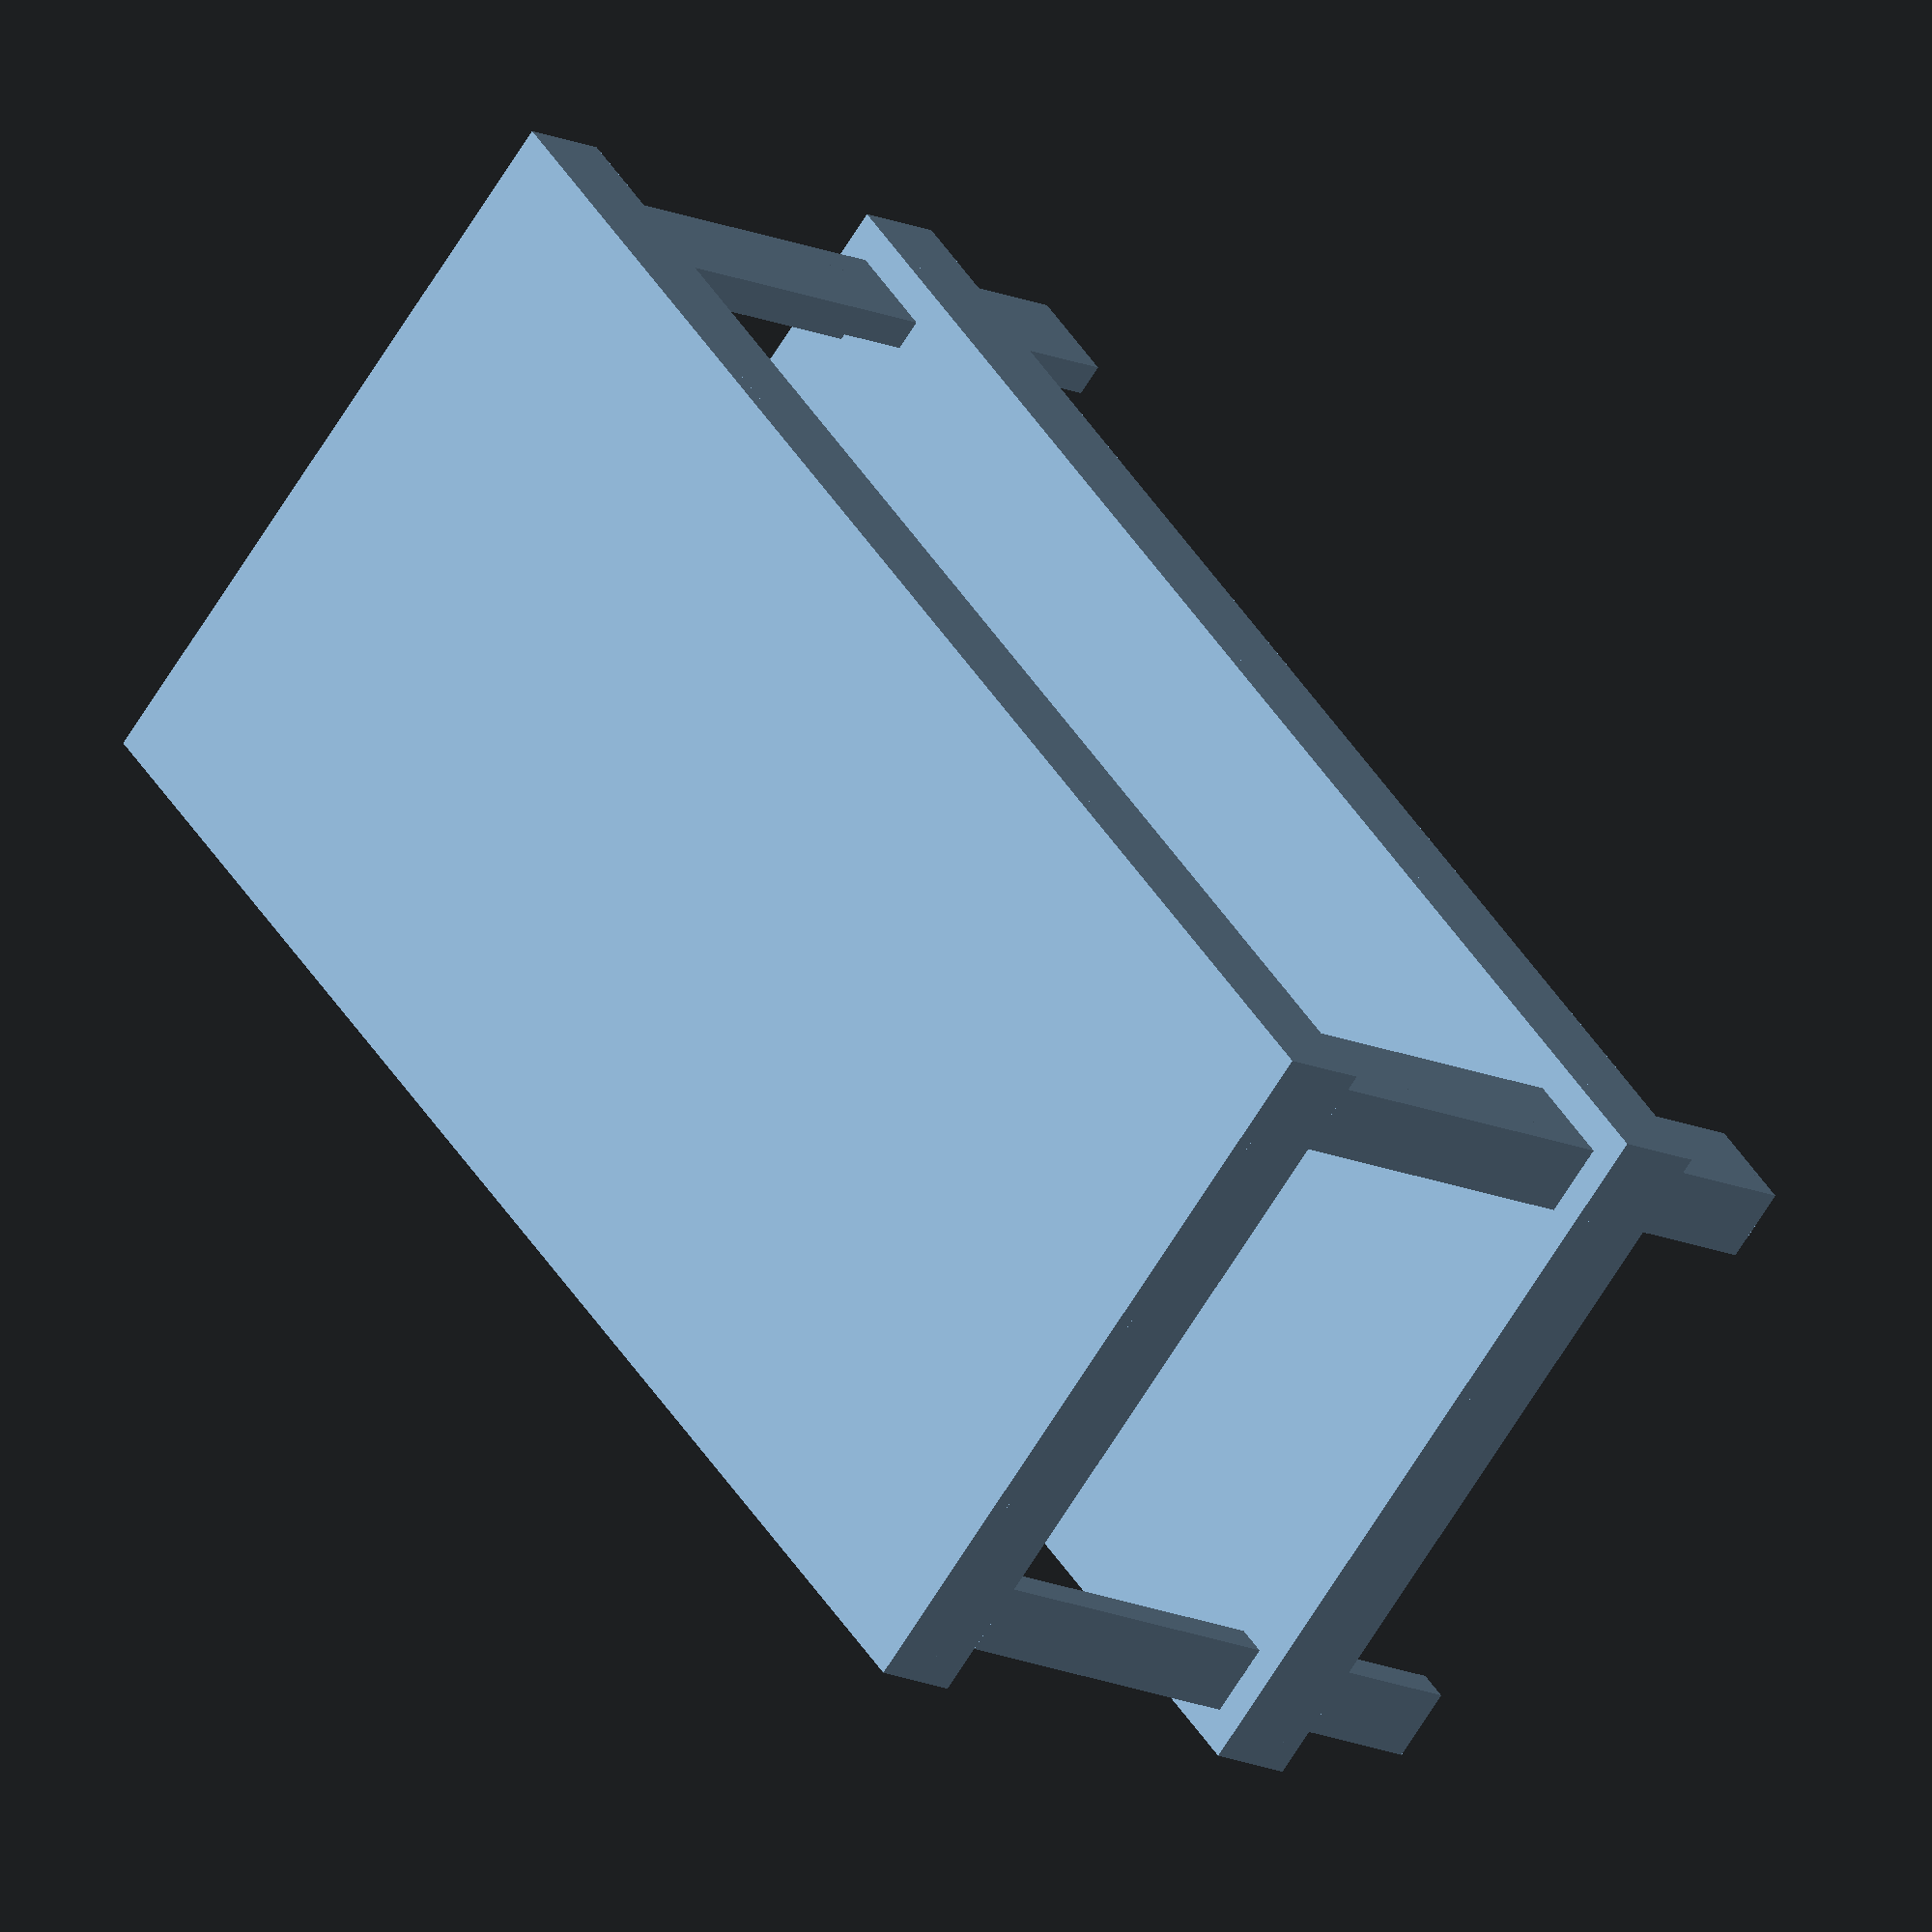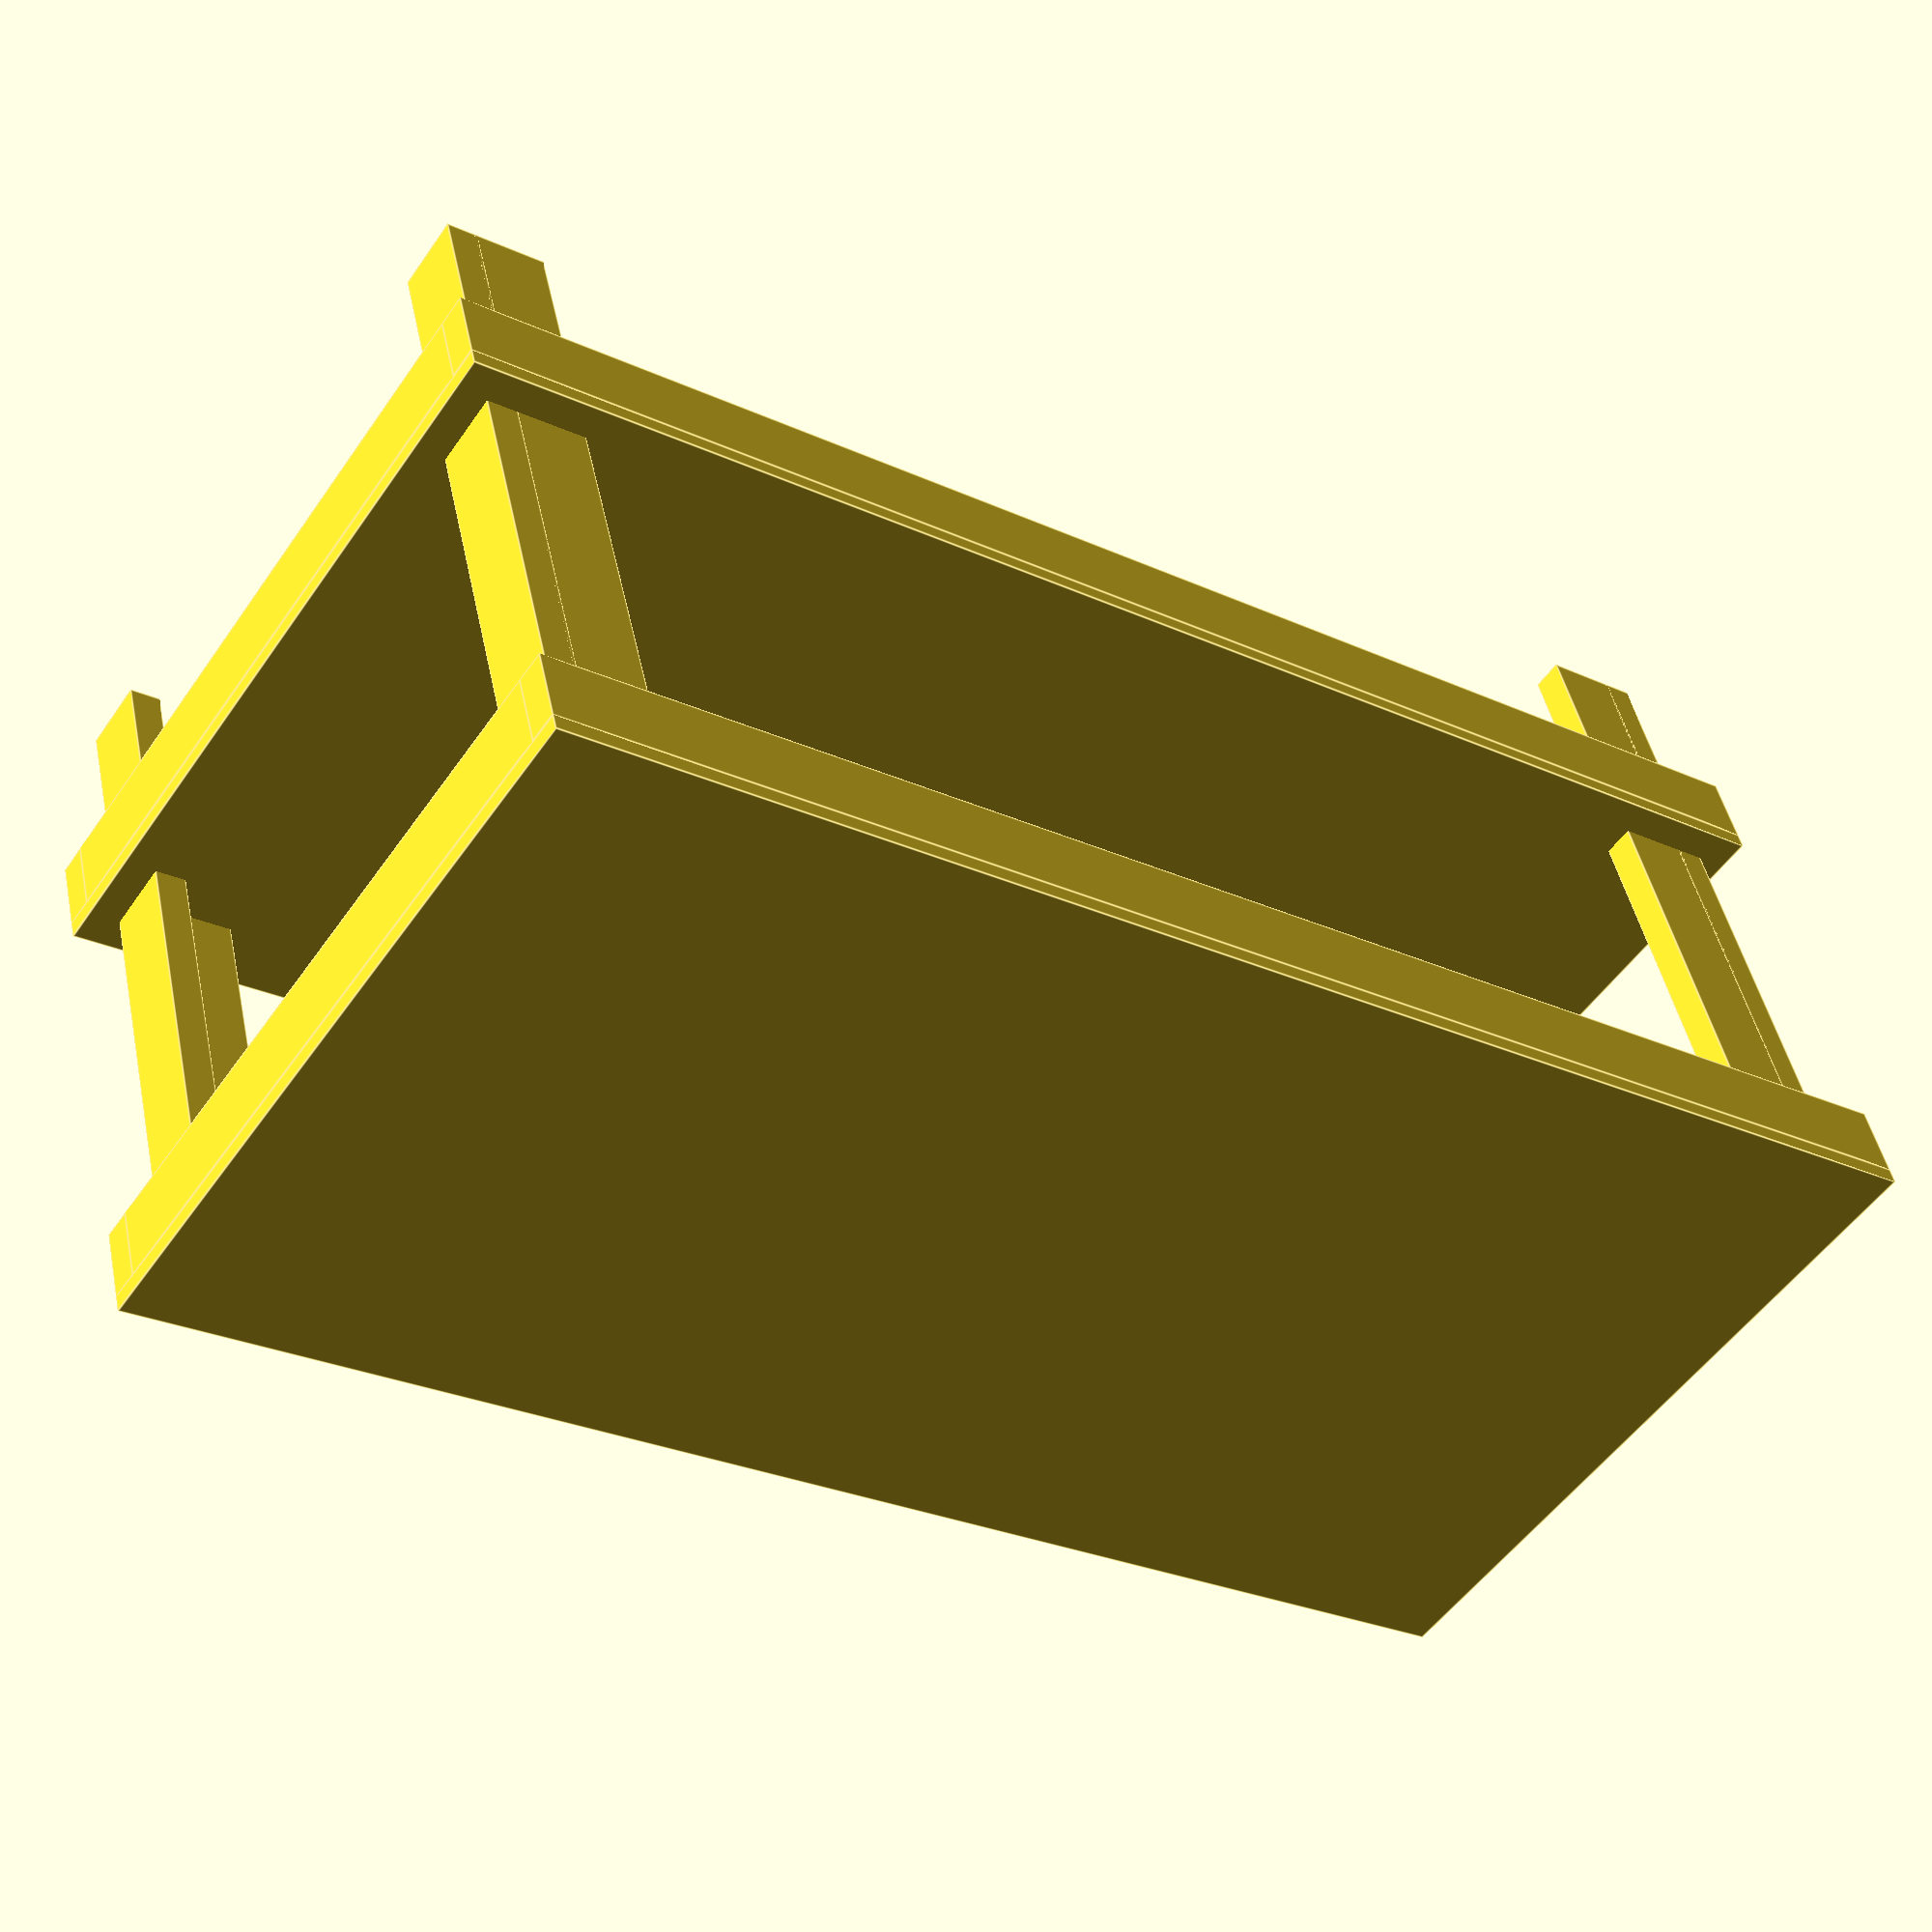
<openscad>
feet = 12;

table_width = feet * 6;
table_depth = feet * 3;
table_height = 34 + 1/8;
shelf_height = 12;
leg_height = table_height - 3/4;

module tbf(length, center = true) {
  cube([length, 3.5, 1.5], center);
};
module tbs(length, center = true) {
  cube([length, 5.5, 1.5], center);
};
module ply(width, length, center = true) {
  cube([width, length, 3 / 4], center);
};

module frame() {
// front
  translate([0, -(table_depth / 2) + .75, 0])
  rotate([90, 0, 0])
  tbf(table_width);
// back
  translate([0, (table_depth / 2) - .75, 0])
  rotate([90, 0, 0])
  tbf(table_width);
// joists
  translate([-(table_width / 2) + .75, 0, 0])
  rotate([90, 0, 90])
  tbf(table_depth - 3);

  translate([-(table_width / 4) + .75, 0, 0])
  rotate([90, 0, 90])
  tbf(table_depth - 3);

  translate([0, 0, 0])
  rotate([90, 0, 90])
  tbf(table_depth - 3);

  translate([(table_width / 4) - .75, 0, 0])
  rotate([90, 0, 90])
  tbf(table_depth - 3);

  translate([(table_width / 2) - .75, 0, 0])
  rotate([90, 0, 90])
  tbf(table_depth - 3);
};

module leg() {
  //translate([2.3, 3.2, 1.5])
  rotate([0, 90, 0])
  tbf(leg_height);
  translate([1,2+1/3,0])
  rotate([90, 90, 0])
  tbf(leg_height);
};

// TOP
  translate([0, 0, leg_height - 1.75])
  frame();

// ply
  translate([0, 0, table_height - 3/8])
  ply(table_width, table_depth);

// BOTTOM
  translate([0, 0, shelf_height - 1.75 - 3/4])
  frame();

// ply
  translate([0, 0, shelf_height - 3/8])
  ply(table_width, table_depth);

leg_offset = 4.6;

  // legs
  translate([-table_width / 2 + leg_offset, -table_depth / 2 + leg_offset/2, leg_height / 2])
  rotate([0, 0, 90])
  leg();

  translate([table_width / 2 - leg_offset, -table_depth / 2 + leg_offset/2, leg_height / 2])
  rotate([180, 0, 90])
  leg();

  translate([-table_width / 2 + leg_offset, table_depth / 2 - leg_offset/2, leg_height / 2])
  rotate([180, 0, -90])
  leg();

  translate([table_width / 2 - leg_offset, table_depth / 2 - leg_offset/2, leg_height / 2])
  rotate([0, 0, -90])
  leg();

</openscad>
<views>
elev=194.0 azim=227.1 roll=135.7 proj=o view=wireframe
elev=133.3 azim=34.4 roll=192.0 proj=p view=edges
</views>
